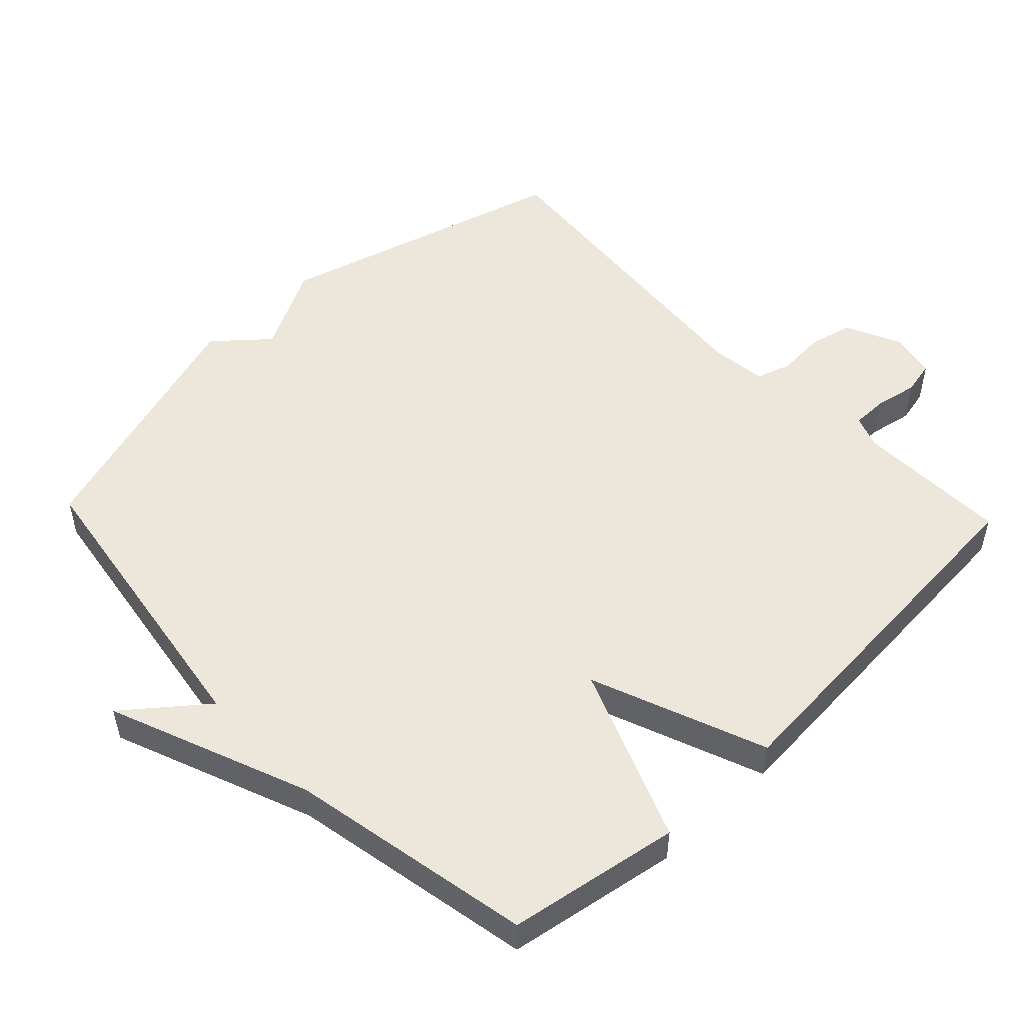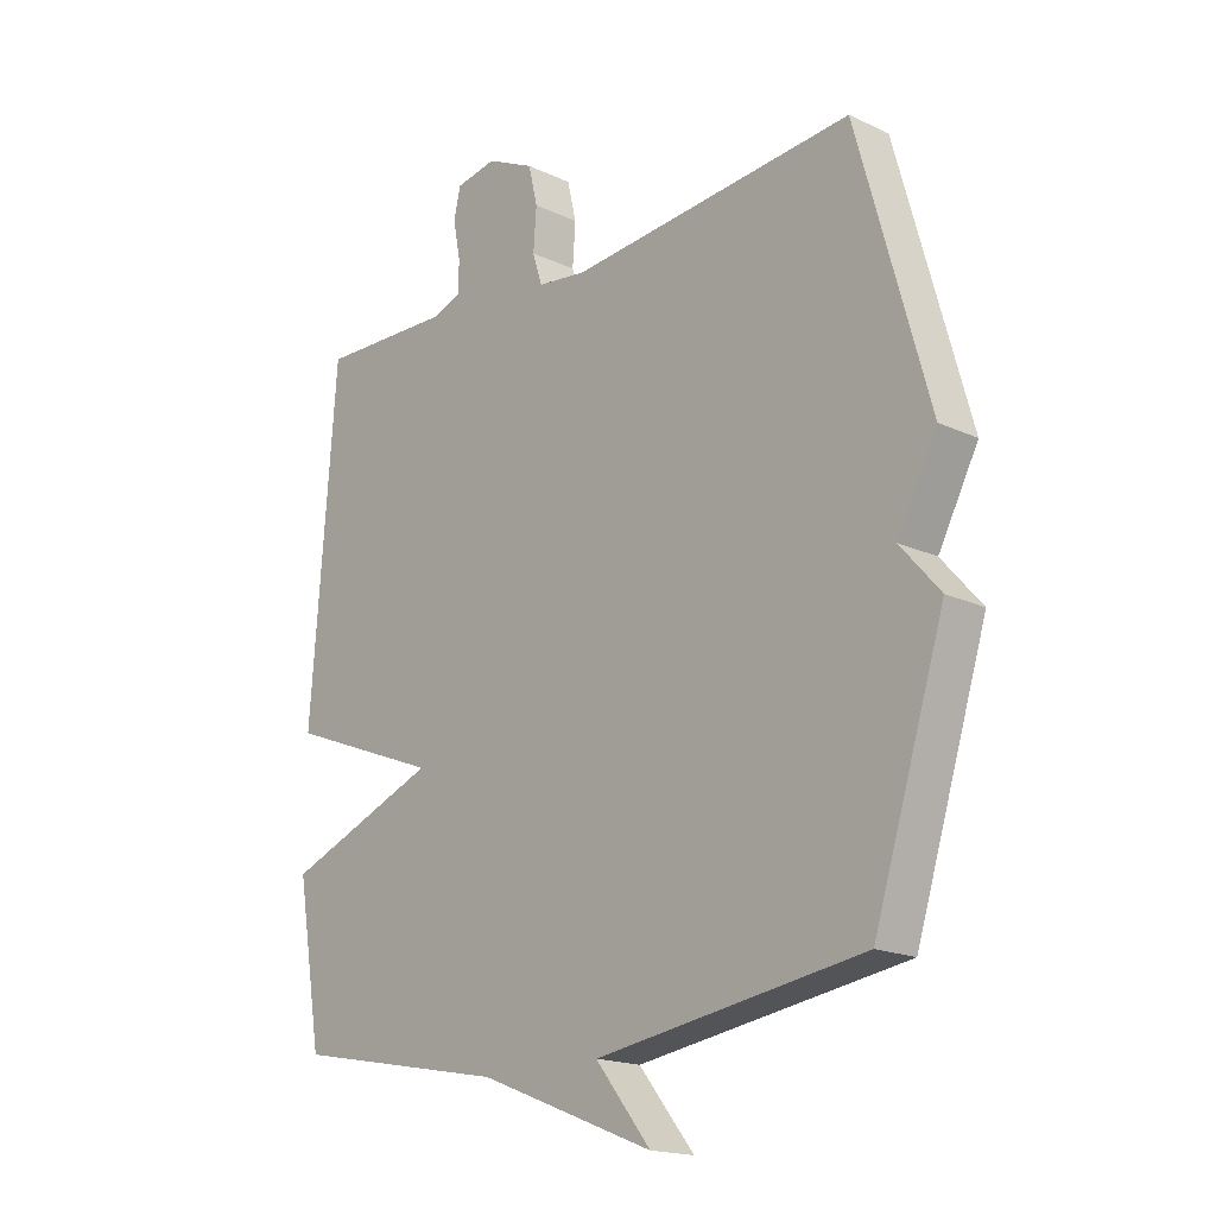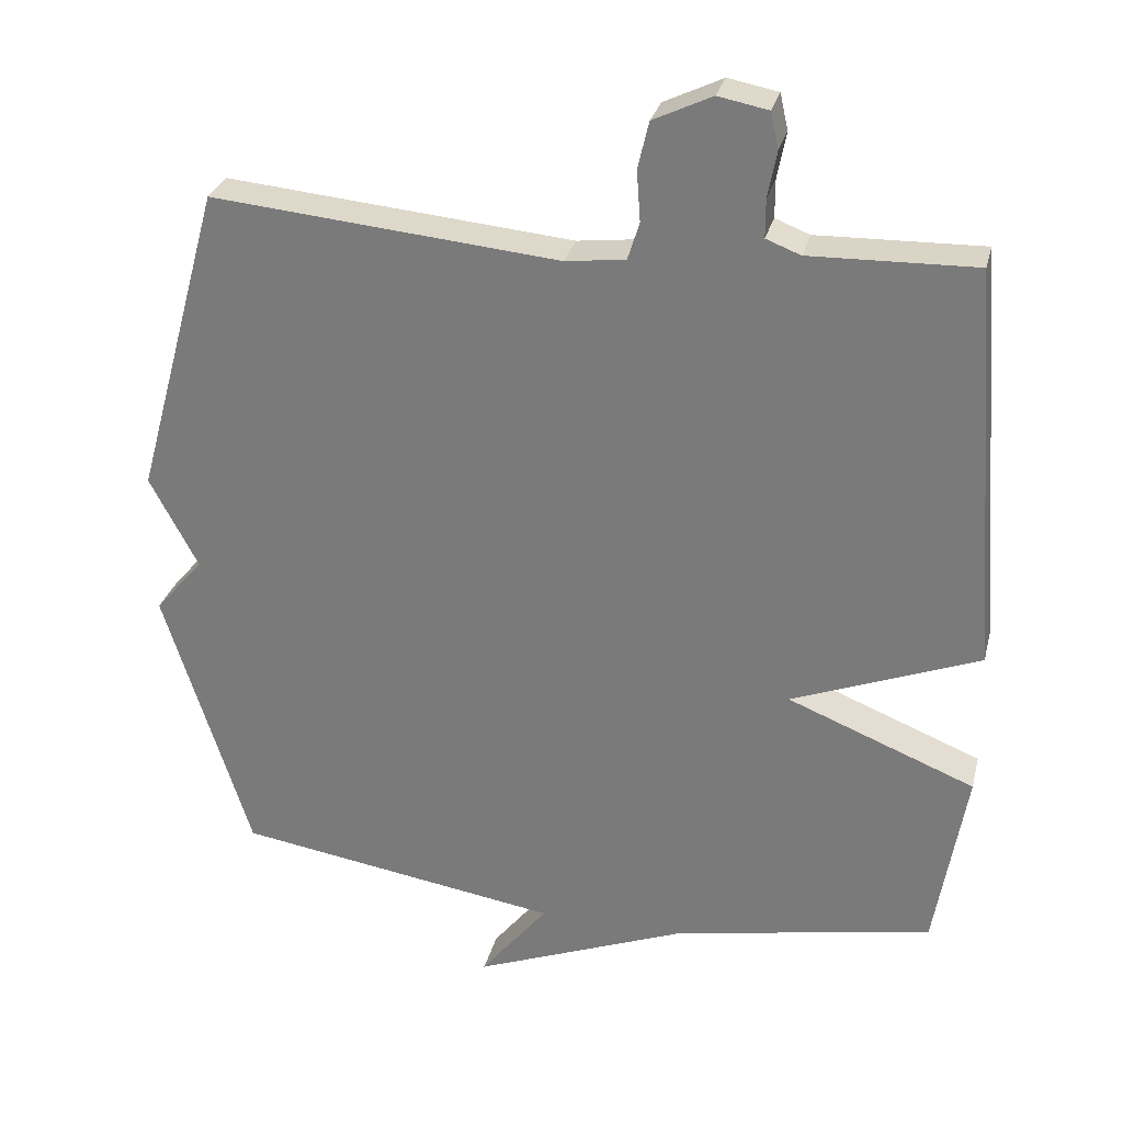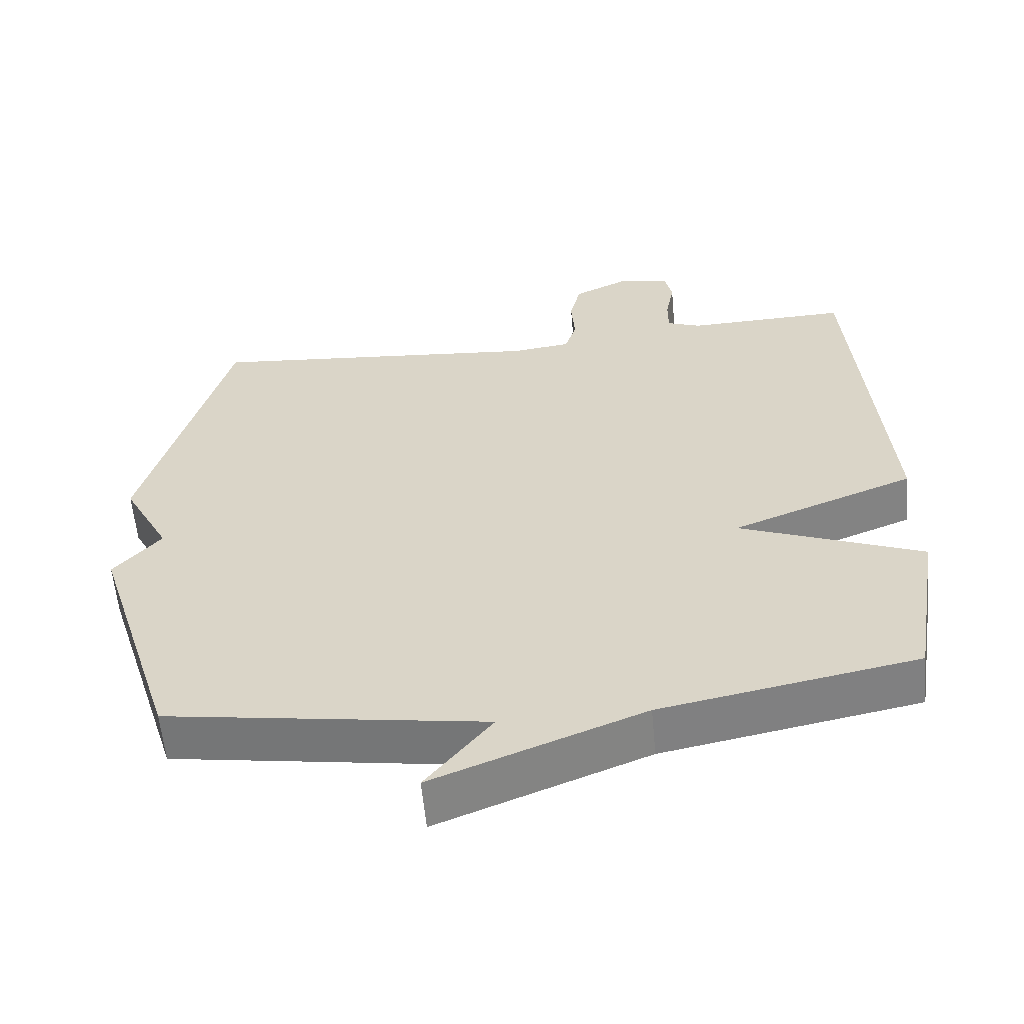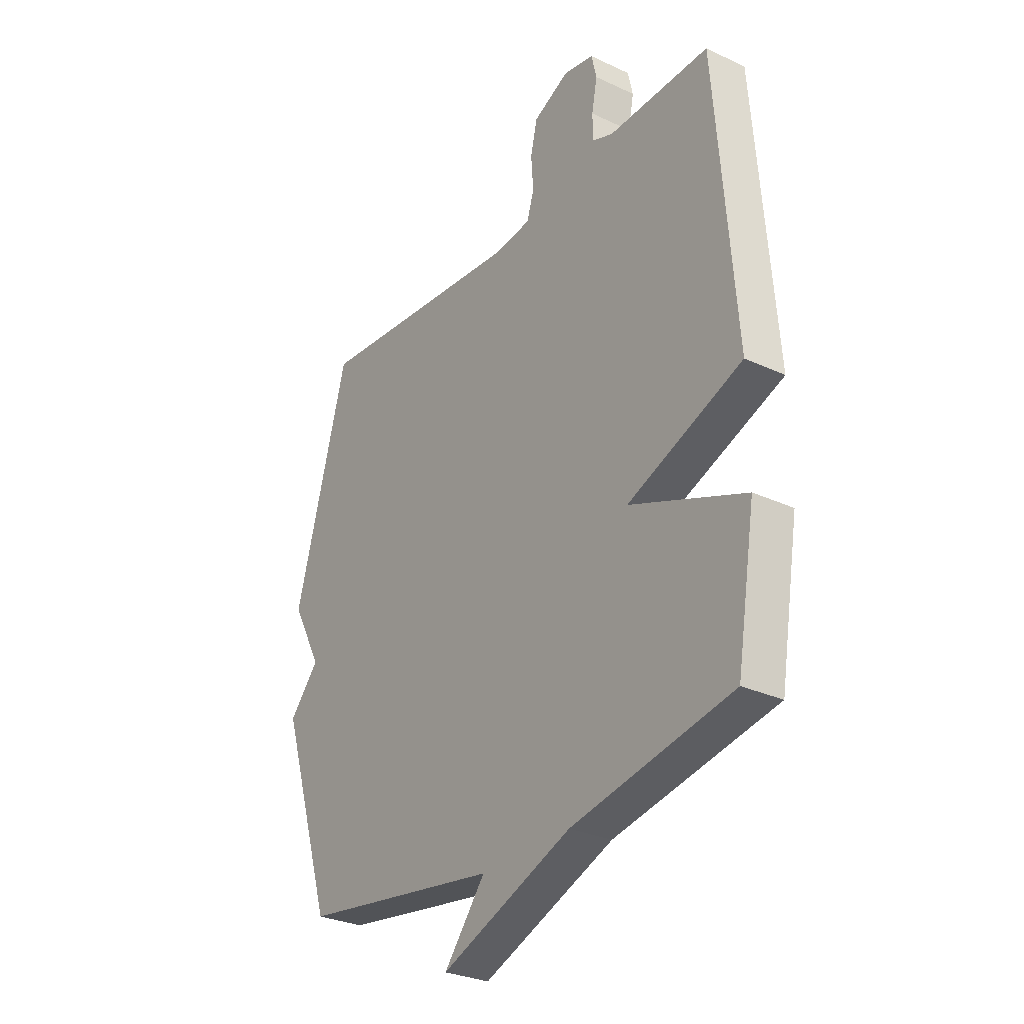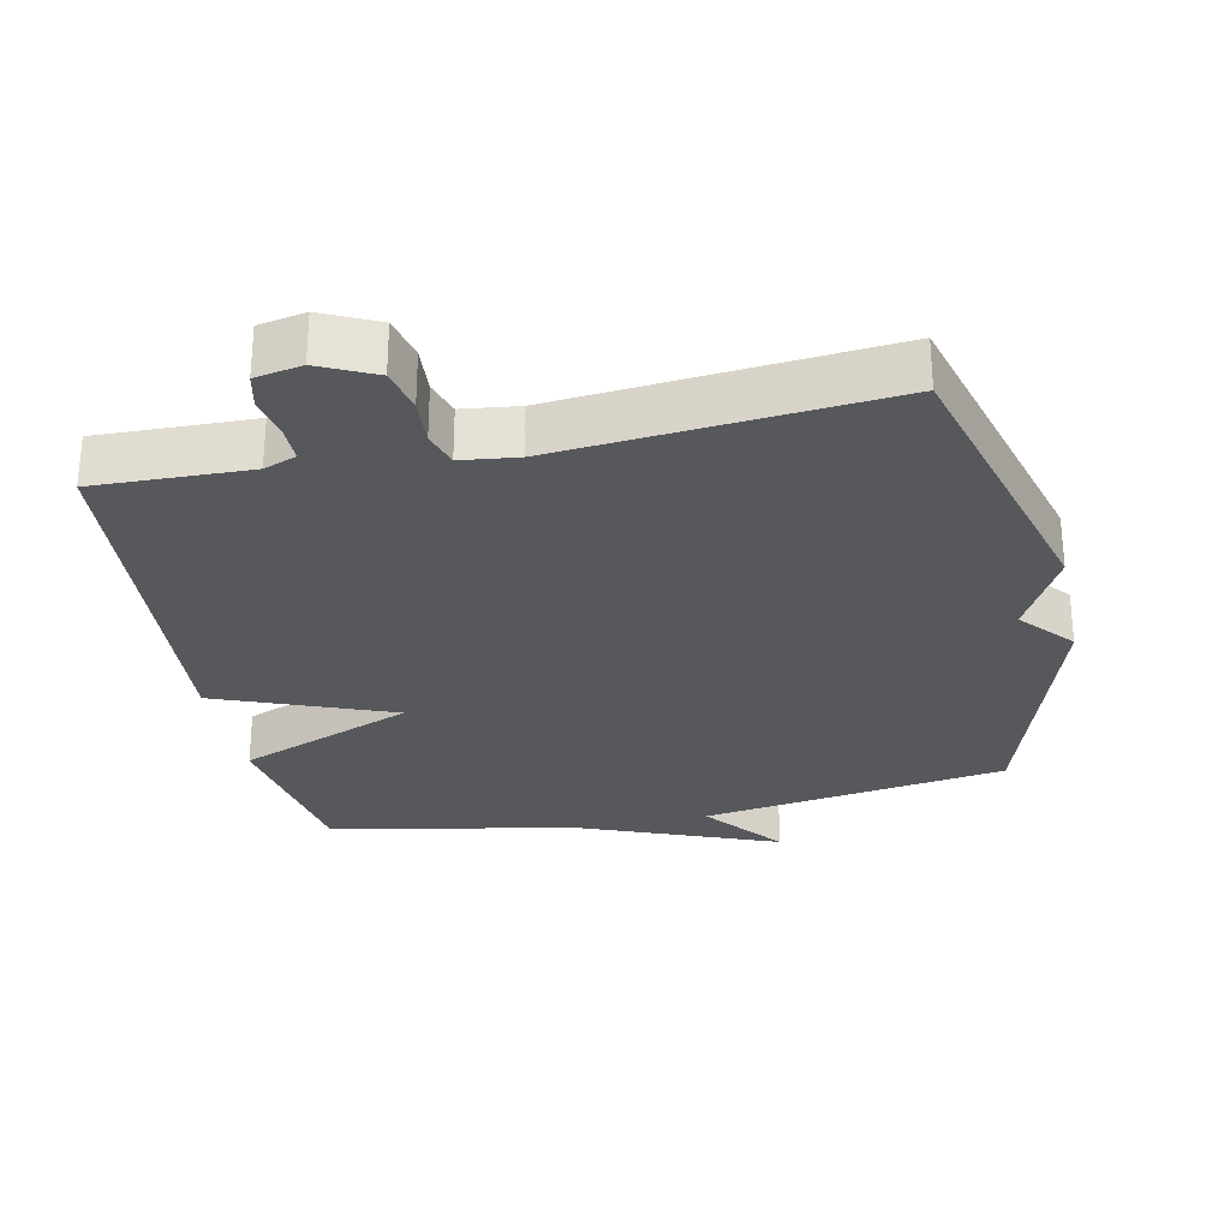
<metadata>
{"format":"obj","ext":"obj","renderer":"f3d","projection":"perspective","resolution":1024,"background":"white","views":[{"elev":51.4,"azim":-133.6,"up":"+Y"},{"elev":-17.9,"azim":47.6,"up":"+Z"},{"elev":29.1,"azim":-166.2,"up":"+Z"},{"elev":-58.8,"azim":-174.7,"up":"+Z"},{"elev":-29.4,"azim":-124.6,"up":"+Z"},{"elev":-28.6,"azim":11.8,"up":"+Y"}]}
</metadata>
<code>
v -0.5 0.07 -0.5
v -0.542 0.07 -0.249
v -0.287 0.07 -0.148
v -0.542 0.07 -0.049
v -0.5 0.07 0.5
v -0.275 0.07 0.494
v -0.228 0.07 0.512
v -0.228 0.07 0.564
v -0.24 0.07 0.627
v -0.229 0.07 0.676
v -0.161 0.07 0.689
v -0.081 0.07 0.651
v -0.066 0.07 0.587
v -0.071 0.07 0.518
v -0.055 0.07 0.467
v 0.027 0.07 0.457
v 0.5 0.07 0.5
v 0.618 0.07 0.073
v 0.552 0.07 -0.051
v 0.618 0.07 -0.127
v 0.5 0.07 -0.5
v 0.056 0.07 -0.568
v 0.148 0.07 -0.683
v -0.144 0.07 -0.568
v -0.5 0 -0.5
v -0.542 0 -0.249
v -0.287 0 -0.148
v -0.542 0 -0.049
v -0.5 0 0.5
v -0.275 0 0.494
v -0.228 0 0.512
v -0.228 0 0.564
v -0.24 0 0.627
v -0.229 0 0.676
v -0.161 0 0.689
v -0.081 0 0.651
v -0.066 0 0.587
v -0.071 0 0.518
v -0.055 0 0.467
v 0.027 0 0.457
v 0.5 0 0.5
v 0.618 0 0.073
v 0.552 0 -0.051
v 0.618 0 -0.127
v 0.5 0 -0.5
v 0.056 0 -0.568
v 0.148 0 -0.683
v -0.144 0 -0.568
f 22 23 24
f 1 2 3
f 24 1 3
f 22 24 3
f 21 22 3
f 20 21 3
f 19 20 3
f 19 3 4
f 18 19 4
f 17 18 4
f 16 17 4
f 15 16 4 5
f 12 13 14
f 11 12 14
f 10 11 14
f 9 10 14
f 8 9 14
f 7 8 14 15
f 6 7 15
f 5 6 15
f 48 47 46
f 27 26 25
f 27 25 48
f 27 48 46
f 27 46 45
f 27 45 44
f 27 44 43
f 28 27 43
f 28 43 42
f 28 42 41
f 28 41 40
f 29 28 40 39
f 38 37 36
f 38 36 35
f 38 35 34
f 38 34 33
f 38 33 32
f 39 38 32 31
f 39 31 30
f 39 30 29
f 1 25 26 2
f 2 26 27 3
f 3 27 28 4
f 4 28 29 5
f 5 29 30 6
f 6 30 31 7
f 7 31 32 8
f 8 32 33 9
f 9 33 34 10
f 10 34 35 11
f 11 35 36 12
f 12 36 37 13
f 13 37 38 14
f 14 38 39 15
f 15 39 40 16
f 16 40 41 17
f 17 41 42 18
f 18 42 43 19
f 19 43 44 20
f 20 44 45 21
f 21 45 46 22
f 22 46 47 23
f 23 47 48 24
f 24 48 25 1

</code>
